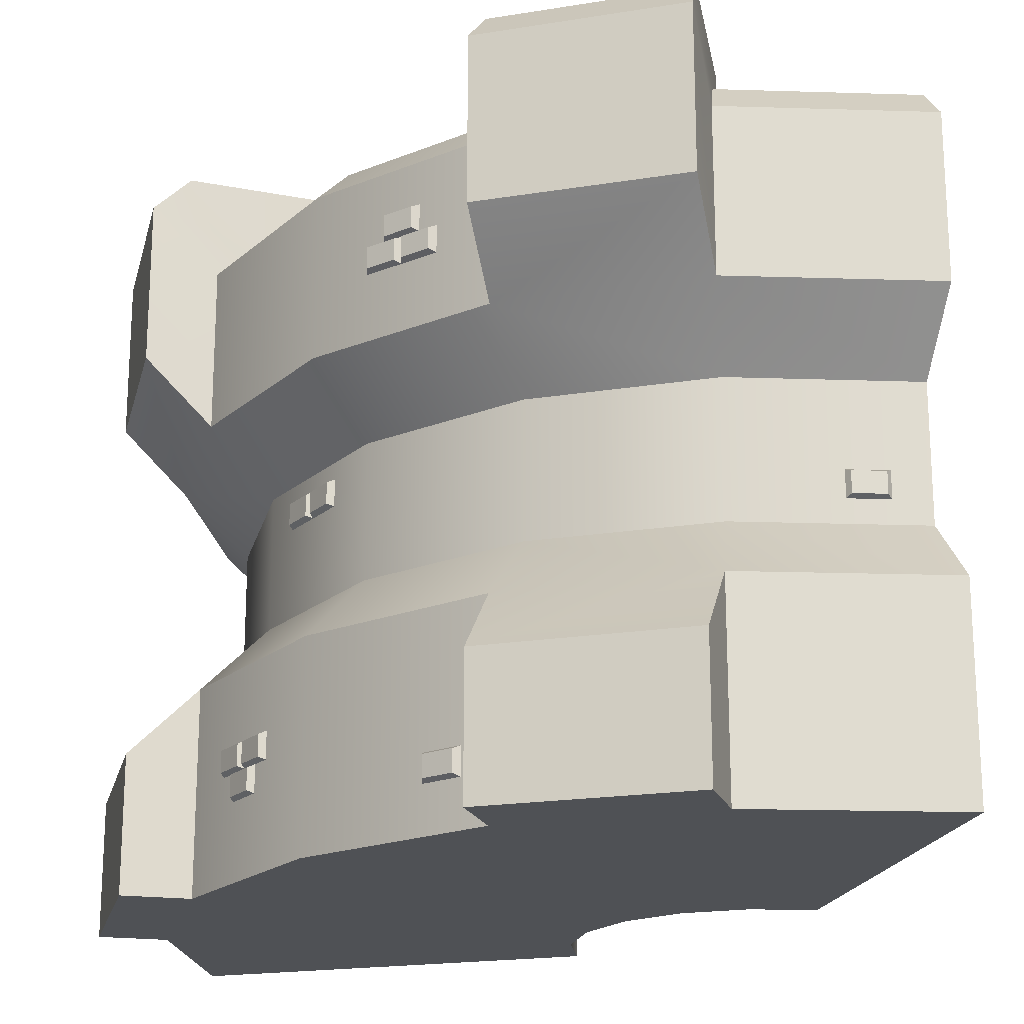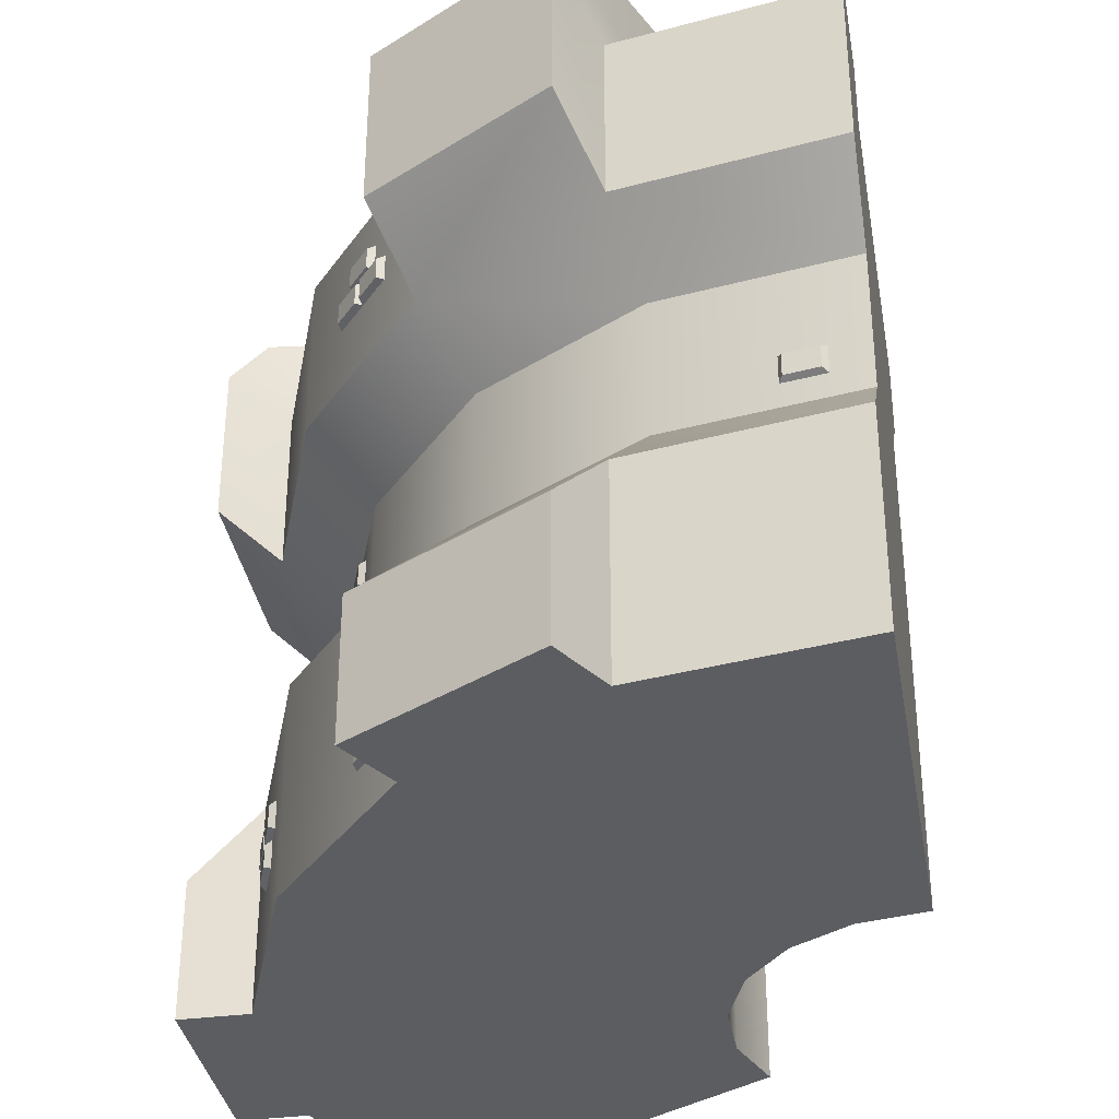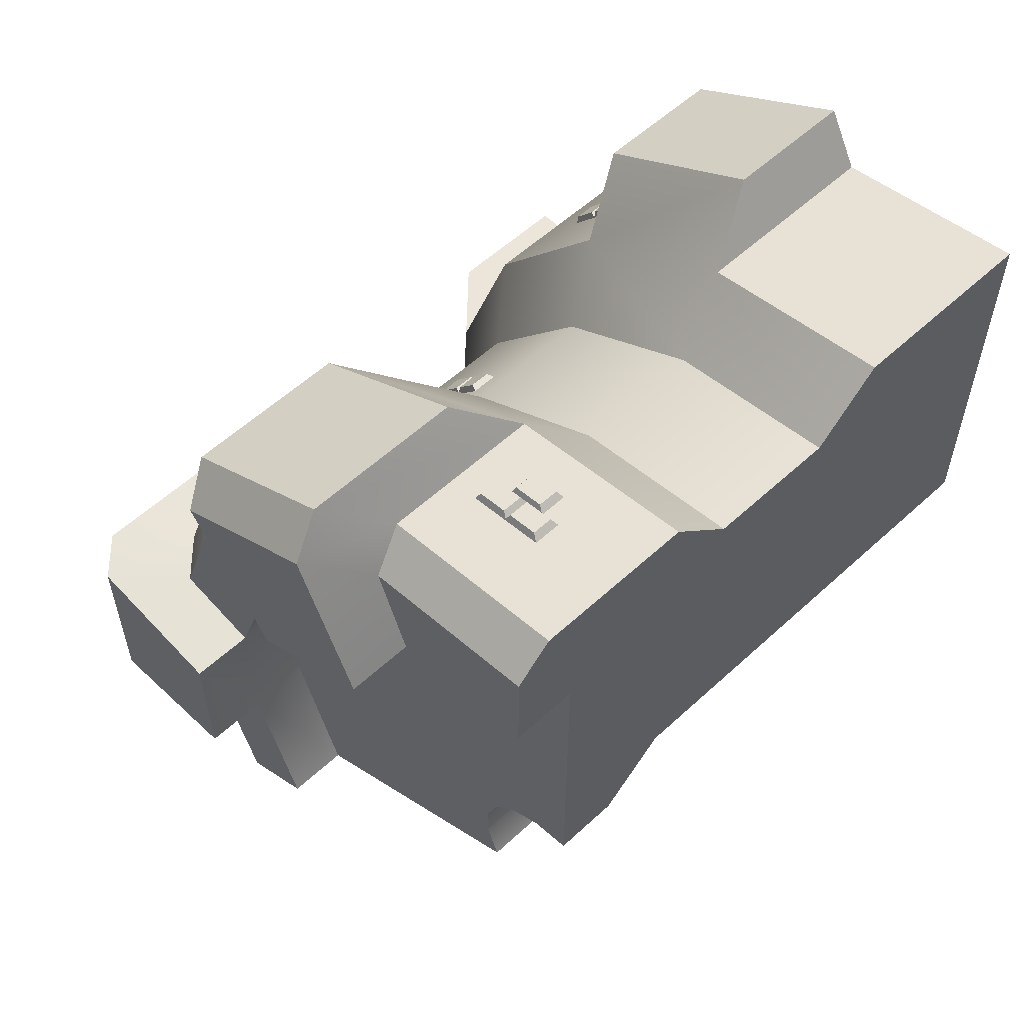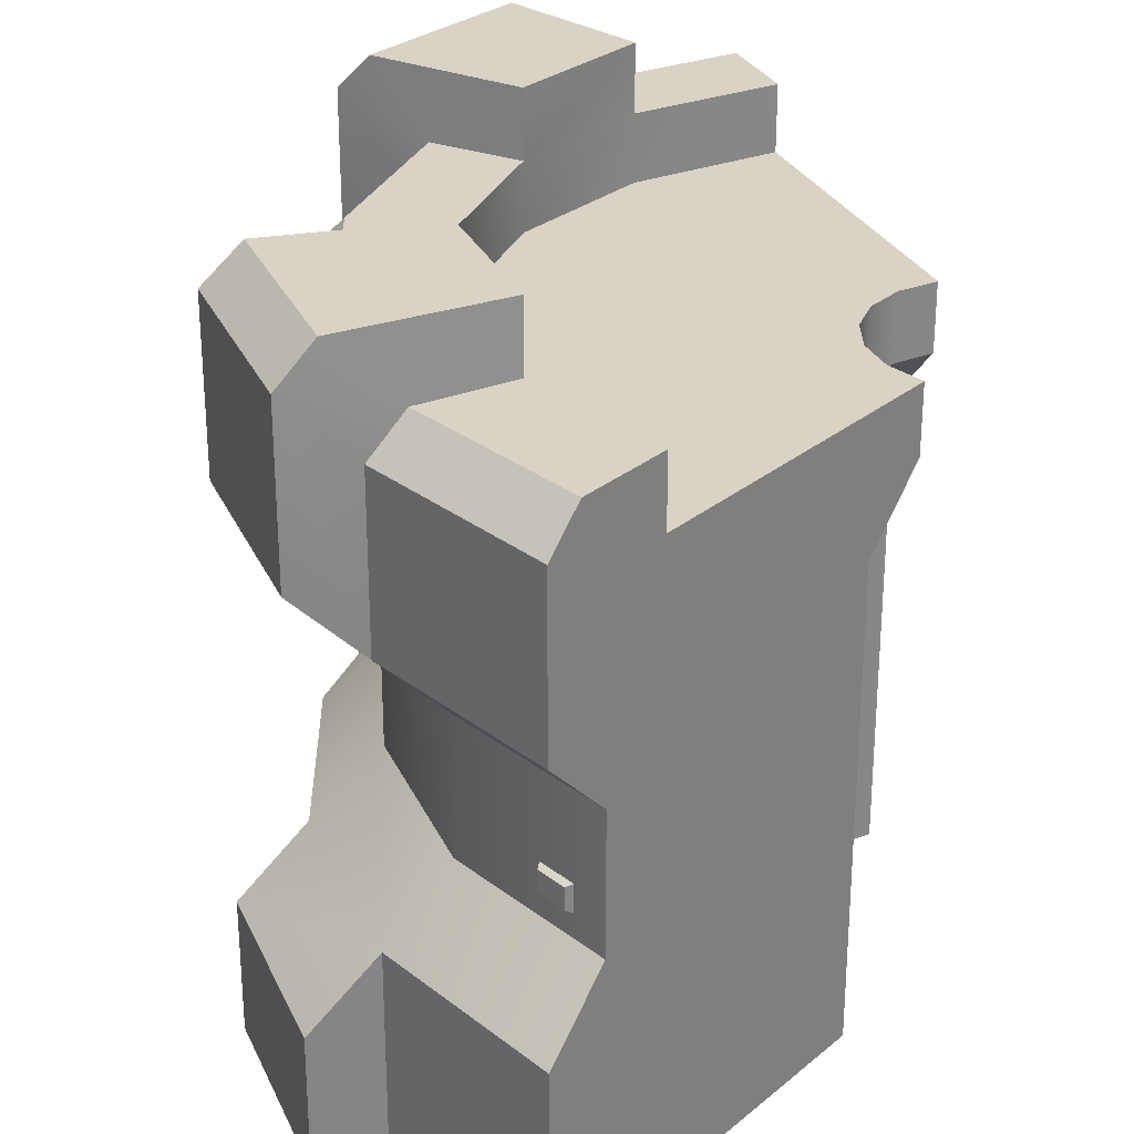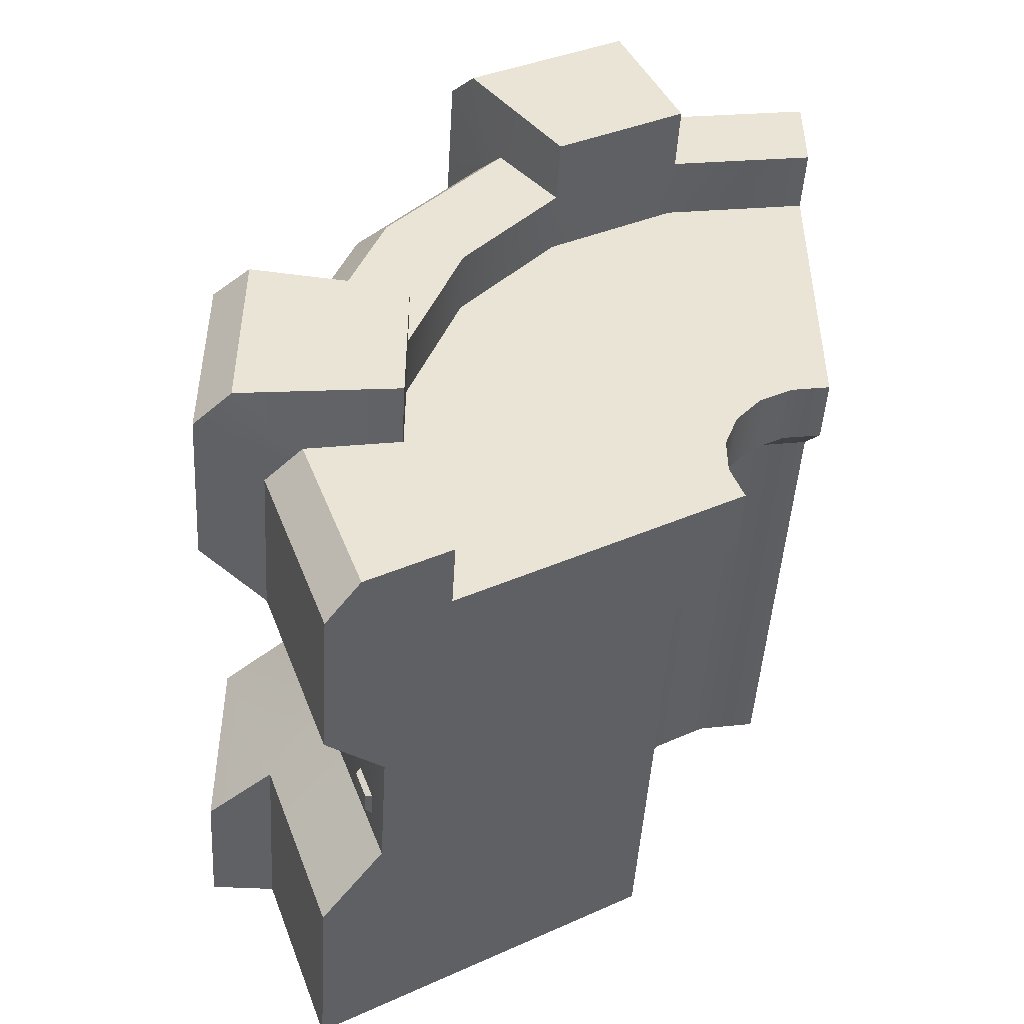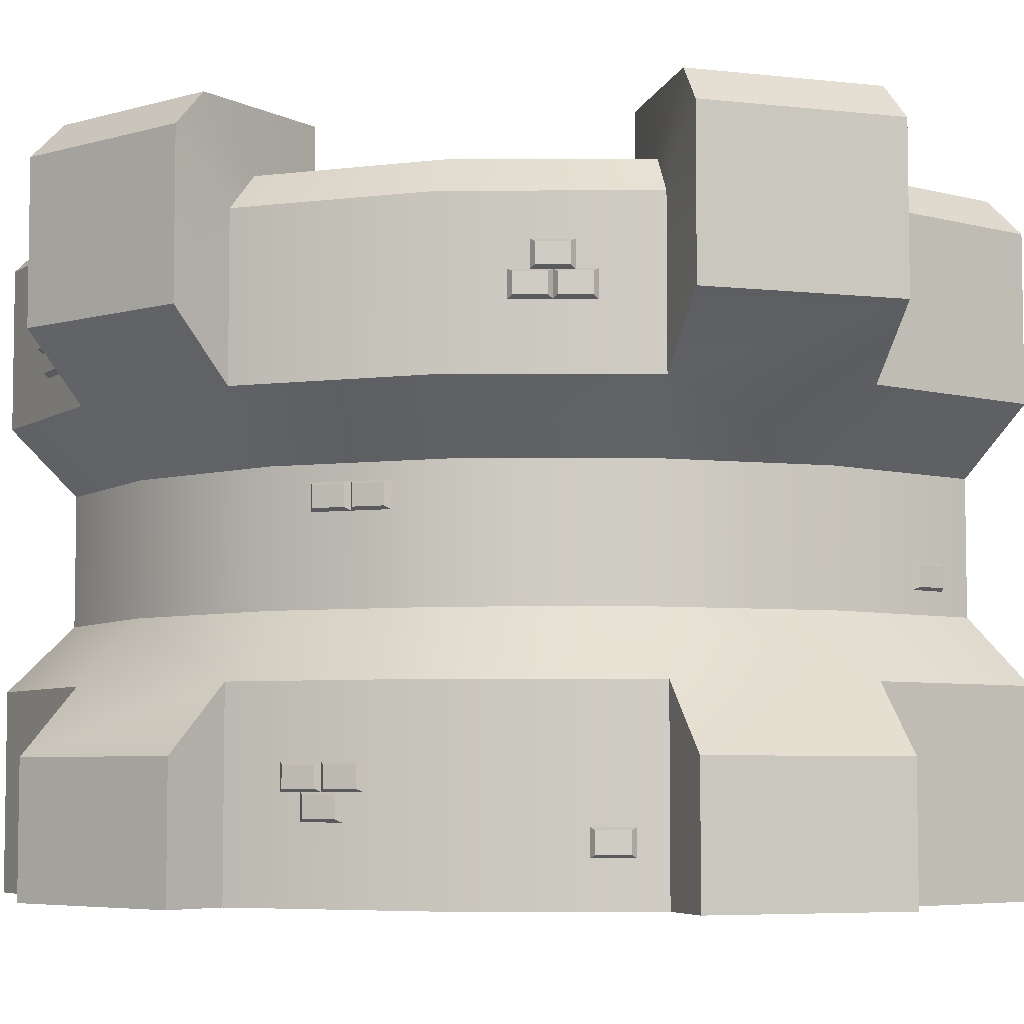
<metadata>
{"format":"obj","ext":"obj","renderer":"f3d","projection":"perspective","resolution":1024,"background":"white","views":[{"elev":-19.9,"azim":106.7,"up":"+Y"},{"elev":-35.5,"azim":129.7,"up":"+Y"},{"elev":56.8,"azim":-133.8,"up":"+Z"},{"elev":28.3,"azim":159.2,"up":"+Y"},{"elev":-47.6,"azim":176.6,"up":"+Z"},{"elev":-5.6,"azim":70.9,"up":"+Y"}]}
</metadata>
<code>
o wall_corner_B_outside
v -0.7598 0 -0.4387
v -0.7598 0.9 -0.4387
v -0.8217 0 -0.3649
v -0.8217 0.9 -0.3649
v -0.9051 0 -0.3167
v -0.9051 0.9 -0.3167
v -1 0 -0.3
v -1 0.9 -0.3
v -0.7598 0 -0.716
v -0.7598 0.9 -0.716
v -0.7269 0 -0.6255
v -0.7269 0.9 -0.6255
v -0.7269 0 -0.5292
v -0.7269 0.9 -0.5292
v -0.2402 0 -0.1387
v -0.436 -0 0.09474
v -0.6999 -0 0.2471
v -1 -0 0.3
v -0.2402 0 -1.016
v -0.136 0 -0.7297
v -0.136 0 -0.425
v -0.2402 0.3 -0.1387
v -0.436 0.3 0.09474
v -0.6999 0.3 0.2471
v -1 0.3 0.3
v -0.2402 0.3 -1.016
v -0.136 0.3 -0.7297
v -0.136 0.3 -0.425
v -0.2402 0.7 -0.1387
v -0.436 0.7 0.09474
v -0.6999 0.7 0.2471
v -1 0.7 0.3
v -0.2402 0.7 -1.016
v -0.136 0.7 -0.7297
v -0.136 0.7 -0.425
v -0.4996 0.6 0.01897
v -0.4996 0.4 0.01897
v -0.7338 0.6 0.1541
v -0.7338 0.4 0.1541
v -1 0.6 0.2
v -1 0.4 0.2
v -0.3268 0.6 -0.966
v -0.3268 0.4 -0.966
v -0.2334 0.6 -0.7125
v -0.2334 0.4 -0.7125
v -0.2334 0.6 -0.4422
v -0.2334 0.4 -0.4422
v -0.3258 0.4 -0.1881
v -0.3258 0.6 -0.1881
v -0.5646 0.9 -0.05847
v -0.4134 0.9 -0.2387
v -0.7683 0.9 0.05915
v -1 0.9 0.1
v -0.4134 0.9 -0.916
v -0.3329 0.9 -0.695
v -0.3329 0.9 -0.4597
v -0.3329 1 -0.4597
v -0.3329 1 -0.695
v -0.4134 1 -0.916
v -1 1 0.1
v -0.7683 1 0.05915
v -0.4134 1 -0.2387
v -0.5646 1 -0.05847
v -0.386 0.2 0.1813
v -0.386 -0 0.1813
v -0.6499 -0 0.3337
v -0.6499 0.2 0.3337
v -0.03598 0.2 -0.7297
v -0.03598 0 -0.7297
v -0.03598 0 -0.425
v -0.03598 0.2 -0.425
v -0.7683 1.1 0.05915
v -0.5646 1.1 -0.05847
v -0.3329 1.1 -0.4597
v -0.3329 1.1 -0.695
v -0.386 0.8 0.1813
v -0.6499 0.8 0.3337
v -0.03598 0.8 -0.7297
v -0.03598 0.8 -0.425
v -0.7598 0.7 -0.716
v -0.8217 0.7 -0.3649
v -0.9051 0.7 -0.3167
v -0.7269 0.7 -0.6255
v -0.7269 0.7 -0.5292
v -0.7598 0.7 -0.4387
v -1 0.7 -0.3
v -0.886 0.9 -0.4415
v -0.8464 0.9 -0.4887
v -0.9393 0.9 -0.4107
v -1 0.9 -0.4
v -0.8253 0.9 -0.6082
v -0.8464 0.9 -0.666
v -0.8253 0.9 -0.5465
v -0.8464 0.8 -0.4887
v -0.8464 0.8 -0.666
v -0.886 0.8 -0.4415
v -0.9393 0.8 -0.4107
v -0.8253 0.8 -0.6082
v -0.8253 0.8 -0.5465
v -1 0.8 -0.4
v -1 0.945 0.3
v -1 1 0.2447
v -0.2881 1 -0.9884
v -0.2402 0.945 -1.016
v -0.136 0.9448 -0.425
v -0.1906 1 -0.4346
v -0.1906 1 -0.7201
v -0.136 0.9448 -0.7297
v -0.7189 1 0.195
v -0.6999 0.9448 0.2471
v -0.2881 1 -0.1663
v -0.2402 0.945 -0.1387
v -0.4717 1 0.05226
v -0.436 0.9448 0.09474
v -0.6721 1.1 0.2822
v -0.6499 1.045 0.3337
v -0.386 1.045 0.1813
v -0.4195 1.1 0.1364
v -0.09163 1.1 -0.4315
v -0.03598 1.045 -0.425
v -0.03598 1.045 -0.7297
v -0.09163 1.1 -0.7232
v -0.6932 0.9 -0.2117
v -0.5866 0.9 -0.3387
v -0.8367 0.9 -0.1288
v -1 0.9 -0.1
v -0.5866 0.9 -0.816
v -0.5299 0.9 -0.6602
v -0.5299 0.9 -0.4945
v -0.3717 0.1575 0.03176
v -0.3717 0.189 0.03176
v -0.4021 0.1455 0.02968
v -0.4021 0.201 0.02968
v -0.3413 0.1575 -0.004483
v -0.3413 0.189 -0.004483
v -0.3486 0.1455 -0.03411
v -0.3486 0.201 -0.03411
v -0.3331 0.1575 -0.0142
v -0.3331 0.189 -0.0142
v -0.3636 0.1455 -0.01628
v -0.3636 0.201 -0.01628
v -0.3027 0.1575 -0.05045
v -0.3027 0.189 -0.05045
v -0.31 0.1455 -0.08007
v -0.31 0.201 -0.08007
v -0.3524 0.1175 0.008779
v -0.3524 0.149 0.008779
v -0.3828 0.1055 0.006699
v -0.3828 0.161 0.006699
v -0.322 0.1175 -0.02746
v -0.322 0.149 -0.02746
v -0.3293 0.1055 -0.05709
v -0.3293 0.161 -0.05709
v -0.1606 0.07266 -0.3308
v -0.1606 0.1042 -0.3308
v -0.19 0.06067 -0.3223
v -0.19 0.1162 -0.3223
v -0.1444 0.07266 -0.3752
v -0.1444 0.1042 -0.3752
v -0.1615 0.06067 -0.4006
v -0.1615 0.1162 -0.4006
v -0.197 0.8042 -0.23
v -0.197 0.8358 -0.23
v -0.2264 0.7922 -0.2215
v -0.2264 0.8478 -0.2215
v -0.1809 0.8042 -0.2744
v -0.1809 0.8358 -0.2744
v -0.1979 0.7922 -0.2998
v -0.1979 0.8478 -0.2998
v -0.1765 0.8042 -0.2864
v -0.1765 0.8358 -0.2864
v -0.2058 0.7922 -0.2779
v -0.2058 0.8478 -0.2779
v -0.1603 0.8042 -0.3308
v -0.1603 0.8358 -0.3308
v -0.1774 0.7922 -0.3562
v -0.1774 0.8478 -0.3562
v -0.1868 0.8442 -0.2582
v -0.1868 0.8758 -0.2582
v -0.2161 0.8322 -0.2497
v -0.2161 0.8878 -0.2497
v -0.1706 0.8442 -0.3026
v -0.1706 0.8758 -0.3026
v -0.1876 0.8322 -0.328
v -0.1876 0.8878 -0.328
v -0.8592 0.8042 0.2861
v -0.8592 0.8358 0.2861
v -0.8812 0.7922 0.2649
v -0.8812 0.8478 0.2649
v -0.8126 0.8042 0.2779
v -0.8126 0.8358 0.2779
v -0.7992 0.7922 0.2505
v -0.7992 0.8478 0.2505
v -0.8001 0.8042 0.2757
v -0.8001 0.8358 0.2757
v -0.8221 0.7922 0.2545
v -0.8221 0.8478 0.2545
v -0.7535 0.8042 0.2675
v -0.7535 0.8358 0.2675
v -0.7401 0.7922 0.2401
v -0.7401 0.8478 0.2401
v -0.8296 0.7642 0.2809
v -0.8296 0.7958 0.2809
v -0.8516 0.7522 0.2597
v -0.8516 0.8078 0.2597
v -0.7831 0.7642 0.2727
v -0.7831 0.7958 0.2727
v -0.7696 0.7522 0.2453
v -0.7696 0.8078 0.2453
v -0.4484 0.5388 -0.02775
v -0.4484 0.5703 -0.02775
v -0.4788 0.5268 -0.02983
v -0.4788 0.5823 -0.02983
v -0.418 0.5388 -0.06399
v -0.418 0.5703 -0.06399
v -0.4253 0.5268 -0.09362
v -0.4253 0.5823 -0.09362
v -0.4098 0.5388 -0.07371
v -0.4098 0.5703 -0.07371
v -0.4403 0.5268 -0.07579
v -0.4403 0.5823 -0.07579
v -0.3794 0.5388 -0.11
v -0.3794 0.5703 -0.11
v -0.3867 0.5268 -0.1396
v -0.3867 0.5823 -0.1396
v -0.2816 0.4391 -0.8683
v -0.2816 0.4707 -0.8683
v -0.2986 0.4271 -0.8429
v -0.2986 0.4827 -0.8429
v -0.2978 0.4391 -0.9127
v -0.2978 0.4707 -0.9127
v -0.3271 0.4271 -0.9212
v -0.3271 0.4827 -0.9212
f 86 8 90 100
f 107 58 75 122
f 59 58 107 103
f 104 108 34 33
f 62 63 113 111
f 57 106 119 74
f 75 74 119 122
f 31 30 76 77
f 54 55 58 59
f 51 50 63 62
f 55 56 57 58
f 126 8 86
f 7 5 17 18
f 5 3 16 17
f 3 1 15 16
f 1 13 21 15
f 13 11 20 21
f 21 28 22 15
f 27 28 71 68
f 19 26 27 20
f 11 9 19 20
f 7 18 25
f 17 24 25 18
f 24 17 66 67
f 15 22 23 16
f 12 10 92 91
f 46 35 29 49
f 44 34 35 46
f 42 33 34 44
f 9 26 19
f 80 33 42
f 38 31 32 40
f 36 30 31 38
f 49 29 30 36
f 80 83 98 95
f 82 86 100 97
f 8 6 89 90
f 9 80 42 43
f 22 48 37 23
f 48 49 36 37
f 23 37 39 24
f 37 36 38 39
f 24 39 41 25
f 86 32 53 126
f 39 38 40 41
f 9 43 26
f 40 32 86
f 26 43 45 27
f 43 42 44 45
f 27 45 47 28
f 45 44 46 47
f 28 47 48 22
f 81 82 97 96
f 54 59 103 104 33
f 50 52 61 63
f 56 51 62 57
f 129 124 51 56
f 52 53 60 61
f 128 129 56 55
f 127 128 55 54
f 125 126 53 52
f 105 35 79 120
f 123 125 52 50
f 58 57 74 75
f 124 123 50 51
f 35 105 112 29
f 41 40 86 7
f 31 110 101 32
f 57 62 111 106
f 29 112 114 30
f 69 68 71 70
f 65 64 67 66
f 17 16 65 66
f 20 27 68 69
f 23 24 67 64
f 28 21 70 71
f 21 20 69 70
f 16 23 64 65
f 78 121 120 79
f 76 117 116 77
f 30 114 117 76
f 63 61 72 73
f 31 77 116 110
f 61 109 115 72
f 34 108 121 78
f 73 72 115 118
f 35 34 78 79
f 113 63 73 118
f 7 25 41
f 61 60 102 109
f 3 81 85 1
f 1 85 84 13
f 13 84 83 11
f 5 82 81 3
f 5 7 86 82
f 11 83 80 9
f 47 46 49 48
f 98 91 92 95
f 97 100 90 89
f 97 89 87 96
f 99 93 91 98
f 94 88 93 99
f 96 87 88 94
f 4 2 88 87
f 14 12 91 93
f 85 81 96 94
f 10 80 95 92
f 6 4 87 89
f 84 85 94 99
f 2 14 93 88
f 83 84 99 98
f 112 105 106 111
f 114 112 111 113
f 108 104 103 107
f 116 117 118 115
f 120 121 122 119
f 113 118 117 114
f 115 109 110 116
f 107 122 121 108
f 119 106 105 120
f 101 110 109 102
f 101 102 60 53 32
f 2 4 123 124
f 4 6 125 123
f 6 8 126 125
f 10 12 128 127
f 12 14 129 128
f 14 2 124 129
f 80 10 127
f 33 80 127 54
f 130 131 133 132
f 136 137 135 134
f 134 135 131 130
f 132 136 134 130
f 137 133 131 135
f 138 139 141 140
f 144 145 143 142
f 142 143 139 138
f 140 144 142 138
f 145 141 139 143
f 146 147 149 148
f 152 153 151 150
f 150 151 147 146
f 148 152 150 146
f 153 149 147 151
f 154 155 157 156
f 160 161 159 158
f 158 159 155 154
f 156 160 158 154
f 161 157 155 159
f 162 163 165 164
f 168 169 167 166
f 166 167 163 162
f 164 168 166 162
f 169 165 163 167
f 170 171 173 172
f 176 177 175 174
f 174 175 171 170
f 172 176 174 170
f 177 173 171 175
f 178 179 181 180
f 184 185 183 182
f 182 183 179 178
f 180 184 182 178
f 185 181 179 183
f 186 187 189 188
f 192 193 191 190
f 190 191 187 186
f 188 192 190 186
f 193 189 187 191
f 194 195 197 196
f 200 201 199 198
f 198 199 195 194
f 196 200 198 194
f 201 197 195 199
f 202 203 205 204
f 208 209 207 206
f 206 207 203 202
f 204 208 206 202
f 209 205 203 207
f 210 211 213 212
f 216 217 215 214
f 214 215 211 210
f 212 216 214 210
f 217 213 211 215
f 218 219 221 220
f 224 225 223 222
f 222 223 219 218
f 220 224 222 218
f 225 221 219 223
f 226 227 229 228
f 232 233 231 230
f 230 231 227 226
f 228 232 230 226
f 233 229 227 231

</code>
